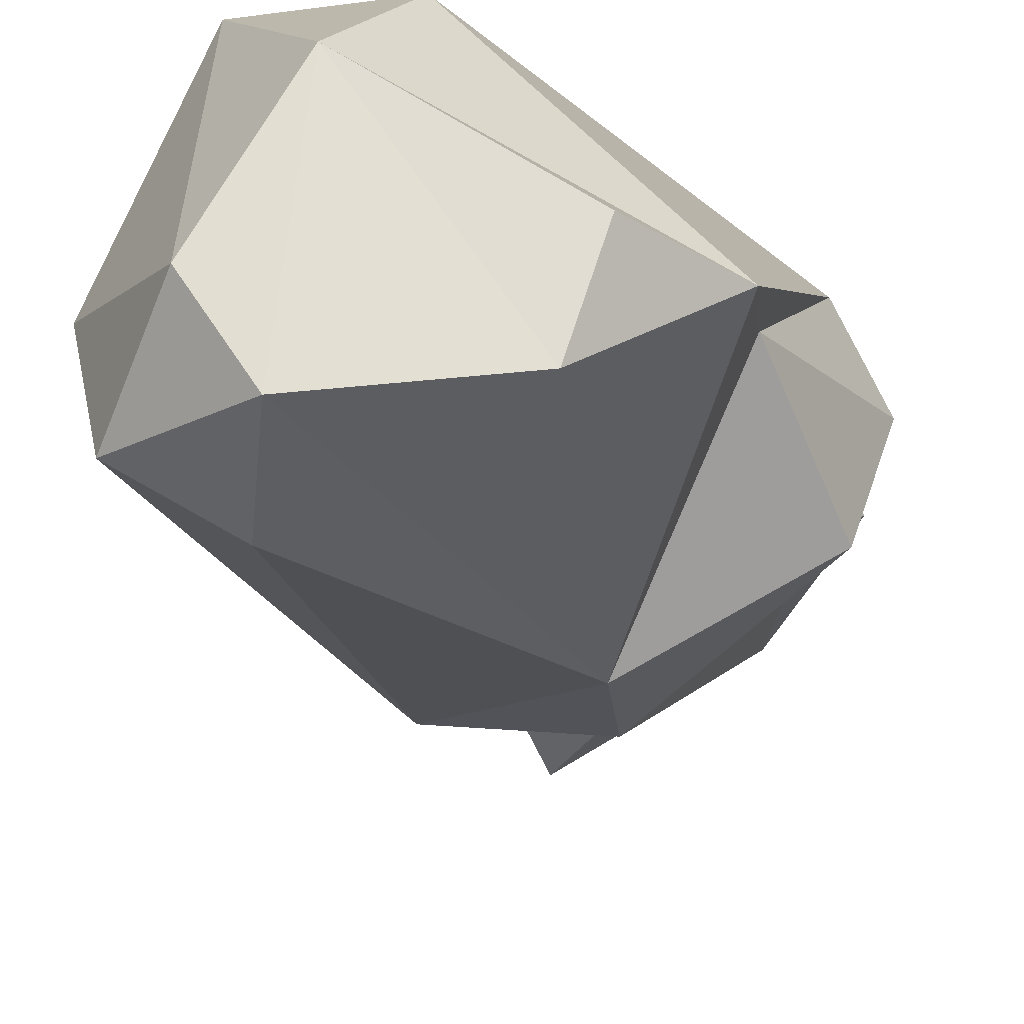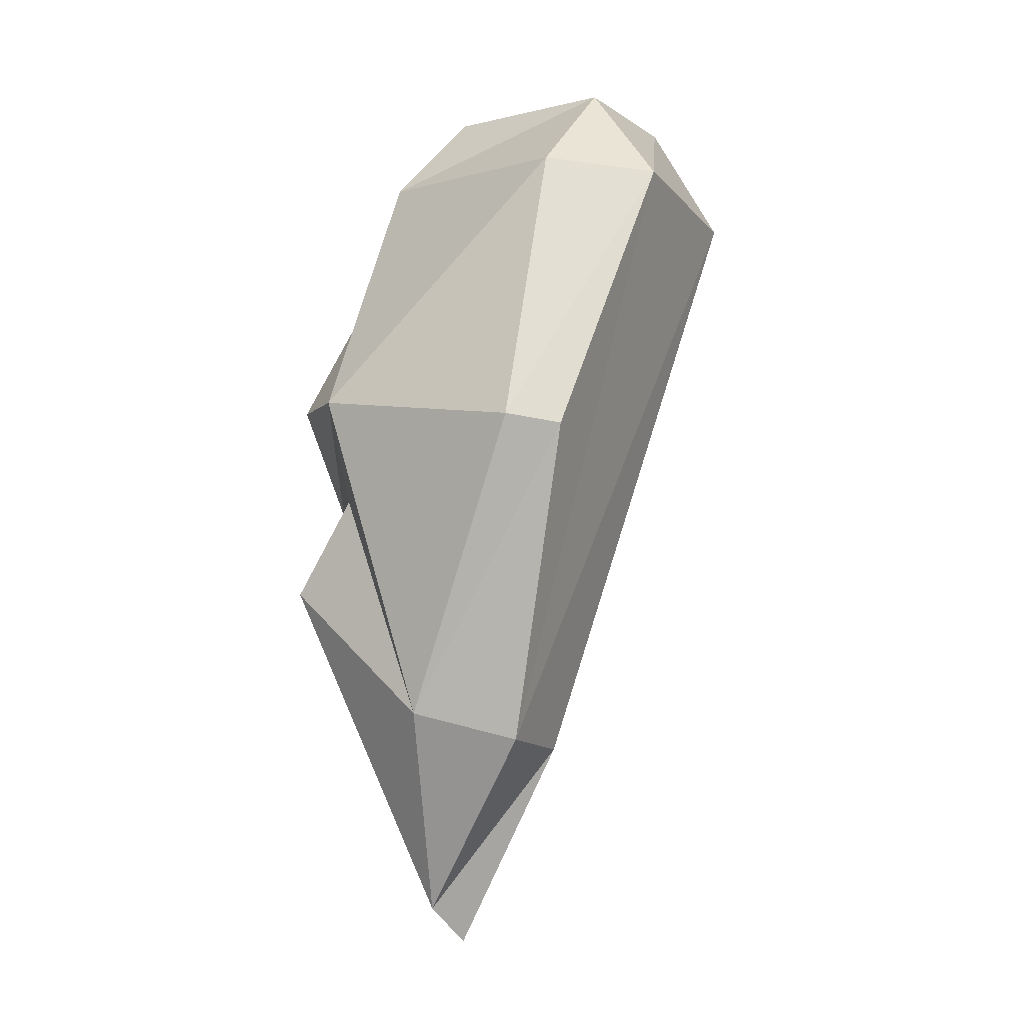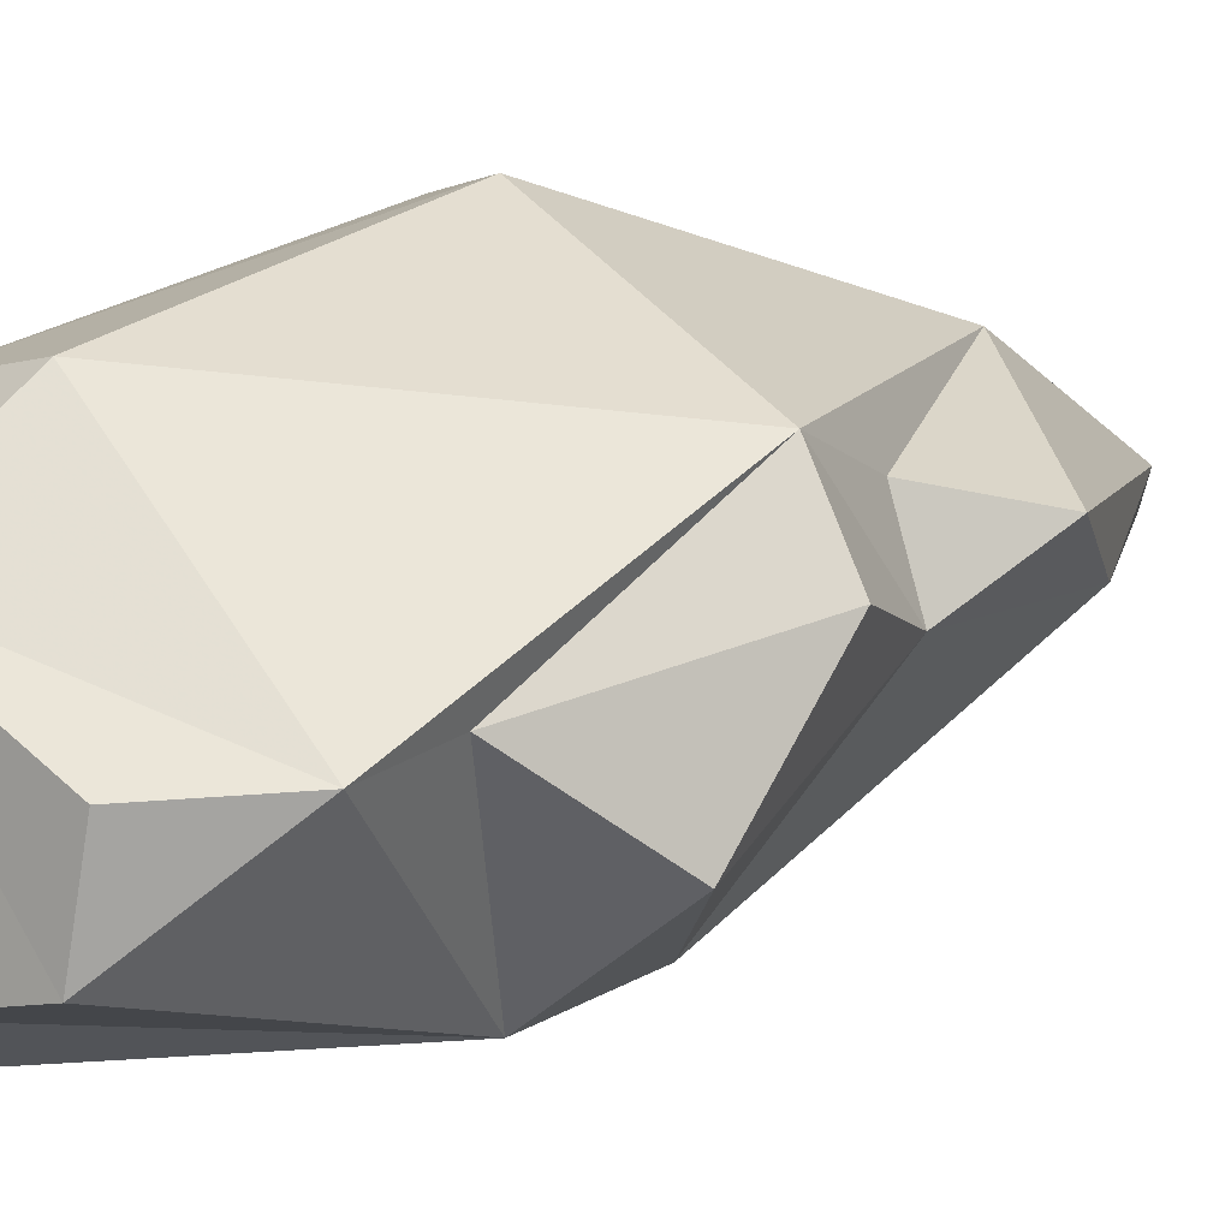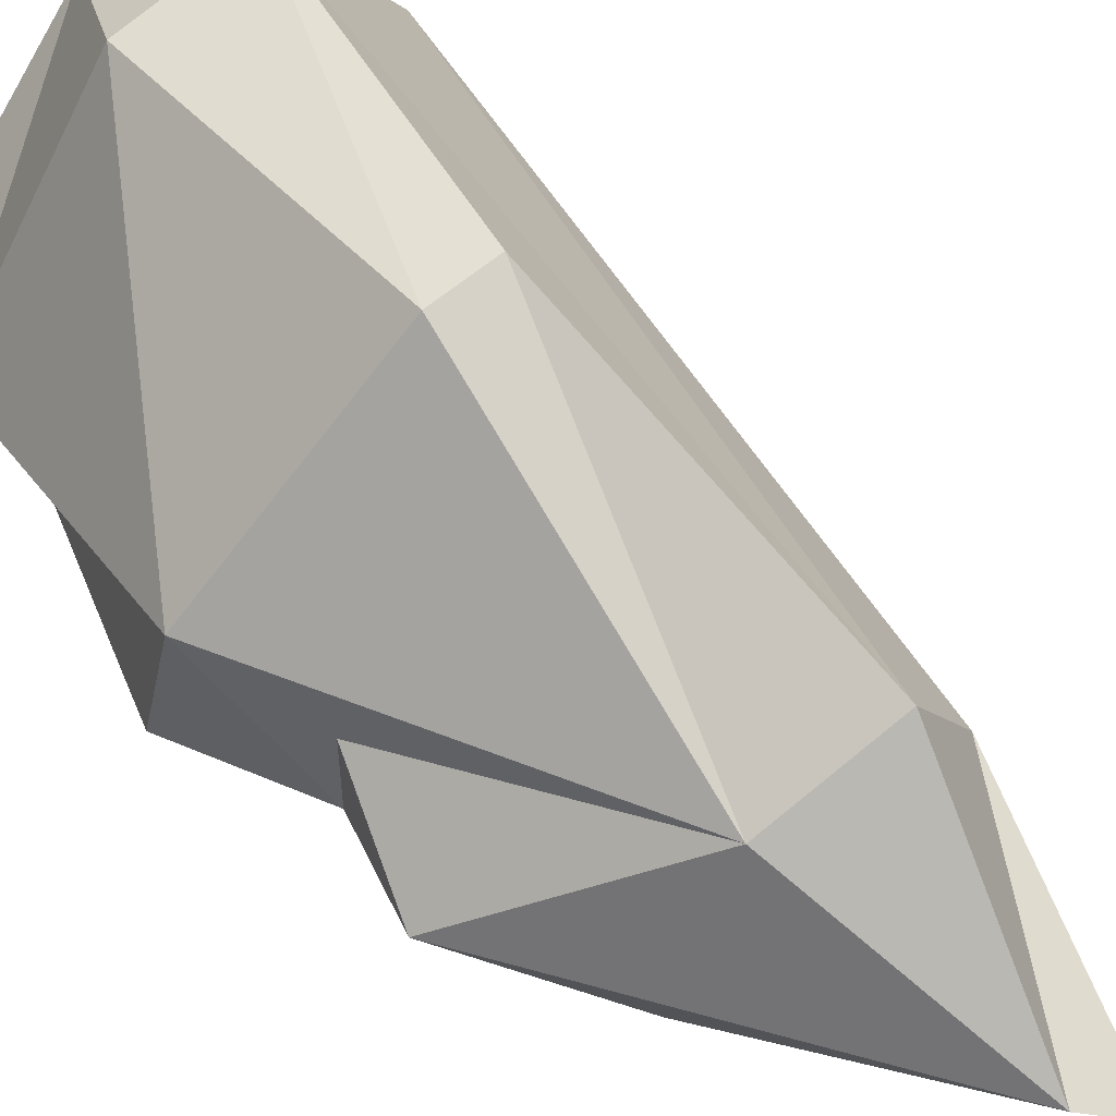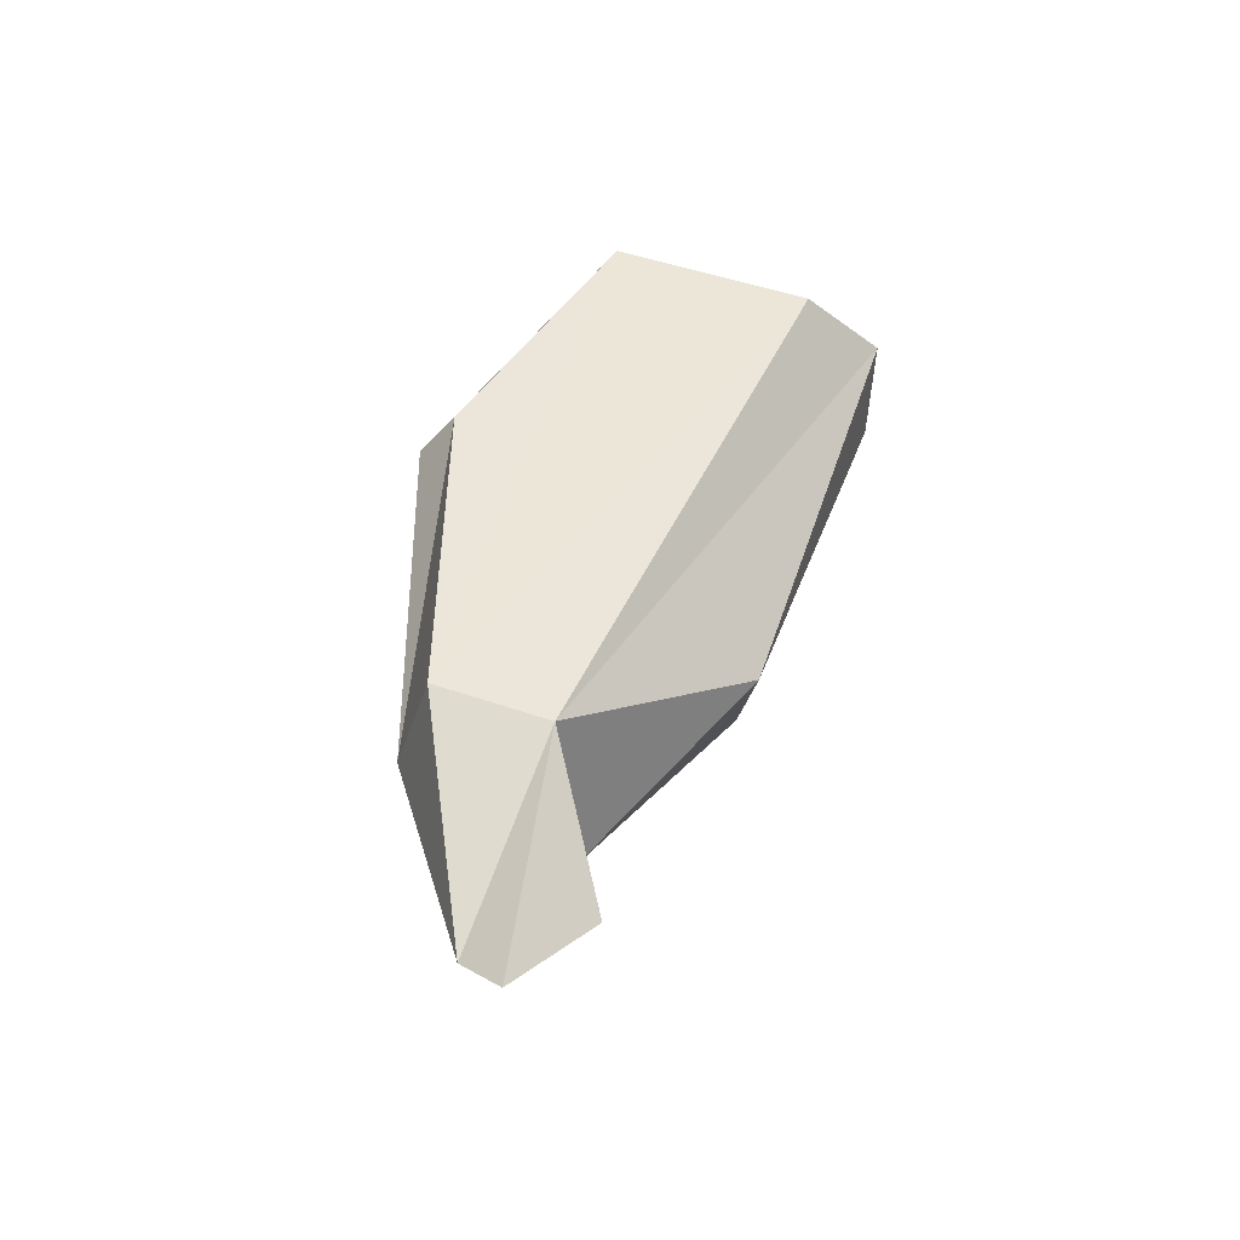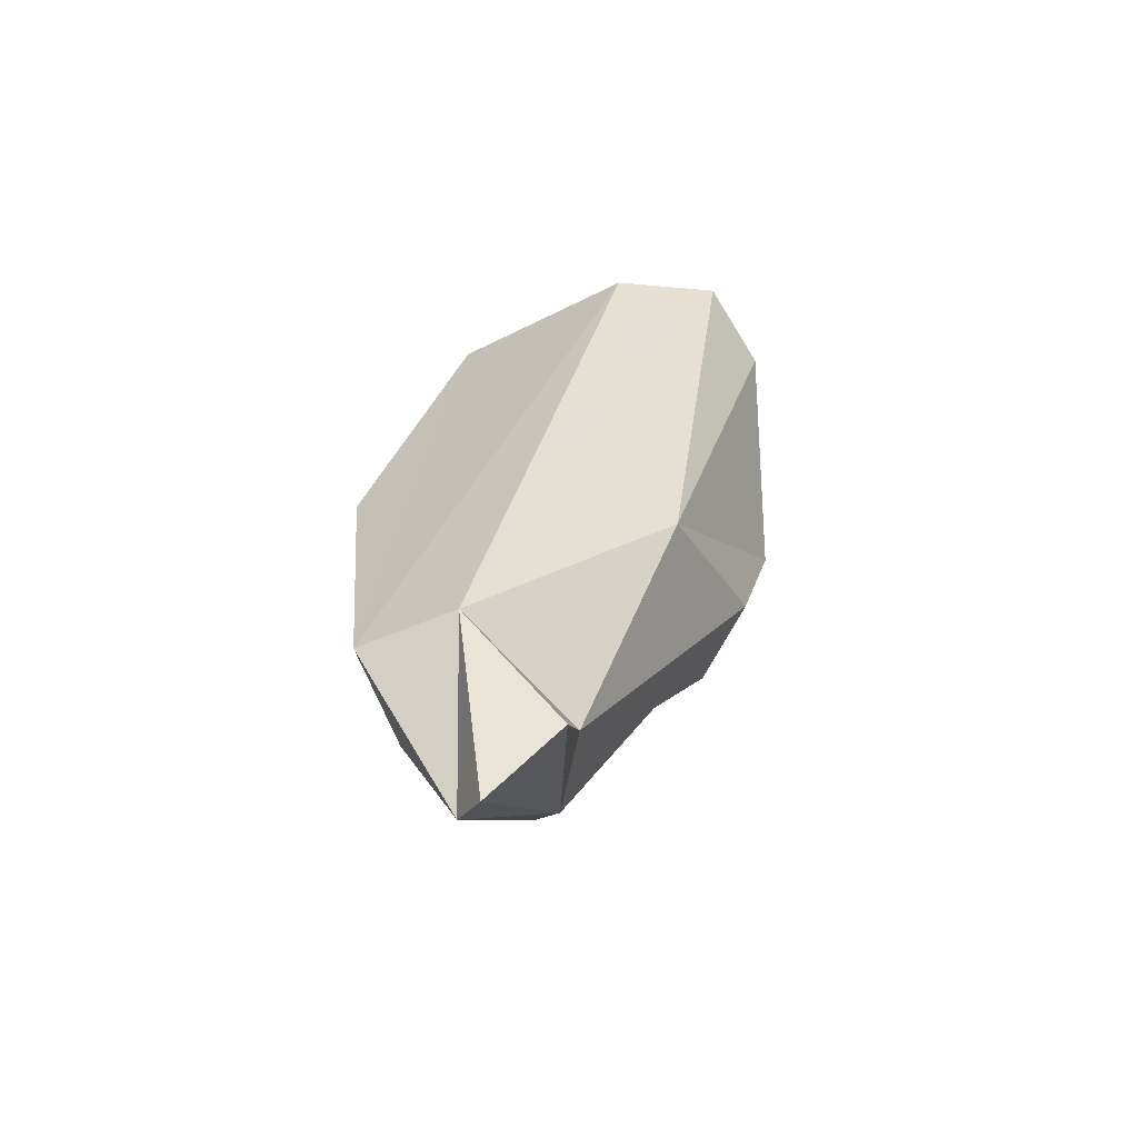
<metadata>
{"format":"obj","ext":"obj","renderer":"f3d","projection":"perspective","resolution":1024,"background":"white","views":[{"elev":-30.8,"azim":0.9,"up":"+Y"},{"elev":-1.0,"azim":-177.9,"up":"+Z"},{"elev":-2.0,"azim":36.7,"up":"+Y"},{"elev":71.6,"azim":130.8,"up":"+Y"},{"elev":-52.5,"azim":-123.1,"up":"+Z"},{"elev":-73.0,"azim":-85.8,"up":"+Z"}]}
</metadata>
<code>
v 177.1 270.1 118.8
v 179.9 268.2 123.8
v 178.1 265.7 120.2
v 181.5 263.9 119.5
v 181.9 265.1 123.6
v 182.9 273.5 124.6
v 180.3 277.6 120.3
v 184.2 268.6 101.9
v 185.1 277.8 121
v 184.4 282.3 108.8
v 184.8 277.1 94.45
v 188.1 265.6 123.7
v 189.2 264.4 112.1
v 186.8 282.5 109.2
v 186.4 281.3 95.31
v 190.2 277.3 87.35
v 187.7 273.3 89.36
v 189.3 269.2 124.2
v 189.5 265.7 106.7
v 192.5 269.5 121
v 189.9 273 94.3
v 188.9 276.3 85.7
v 192.7 270.5 117.6
v 195 276.6 110.1
v 190.8 280 96.29
v 195 267.5 112.9
v 194.8 272.7 105
v 194.2 275.9 105.6
v 193.9 274 95.85
v 196.5 273.1 109.8
v 196.5 275.3 101.3
g foo
f 12 18 6
f 12 6 5
f 5 6 2
f 9 7 6
f 20 6 18
f 20 9 6
f 12 20 18
f 2 6 7
f 1 2 7
f 12 13 20
f 5 13 12
f 9 20 24
f 23 24 20
f 9 14 7
f 13 23 20
f 5 4 13
f 2 1 3
f 2 3 5
f 3 4 5
f 14 9 24
f 30 24 23
f 30 23 26
f 7 14 10
f 13 26 23
f 13 19 26
f 19 13 8
f 8 13 4
f 3 8 4
f 24 25 14
f 28 25 24
f 24 27 28
f 27 24 30
f 10 14 25
f 30 26 27
f 10 15 7
f 7 15 1
f 19 27 26
f 1 11 3
f 11 8 3
f 31 25 28
f 25 15 10
f 31 28 27
f 29 31 27
f 21 29 19
f 29 27 19
f 11 1 15
f 19 8 21
f 11 21 8
f 15 25 16
f 16 25 31
f 29 16 31
f 11 15 16
f 16 22 11
f 21 17 29
f 17 21 11
f 17 22 29
f 22 16 29
f 11 22 17
g

</code>
